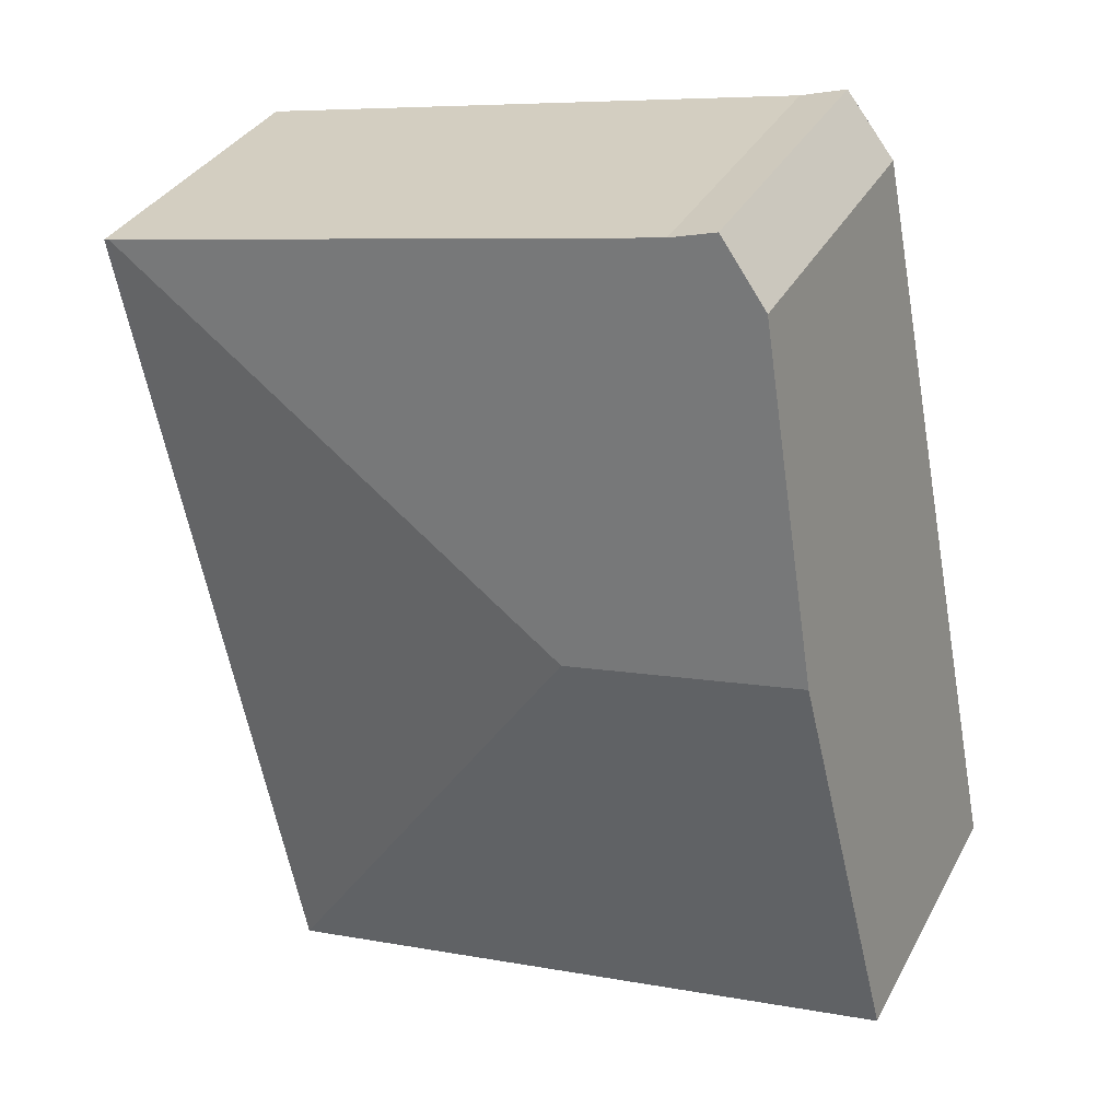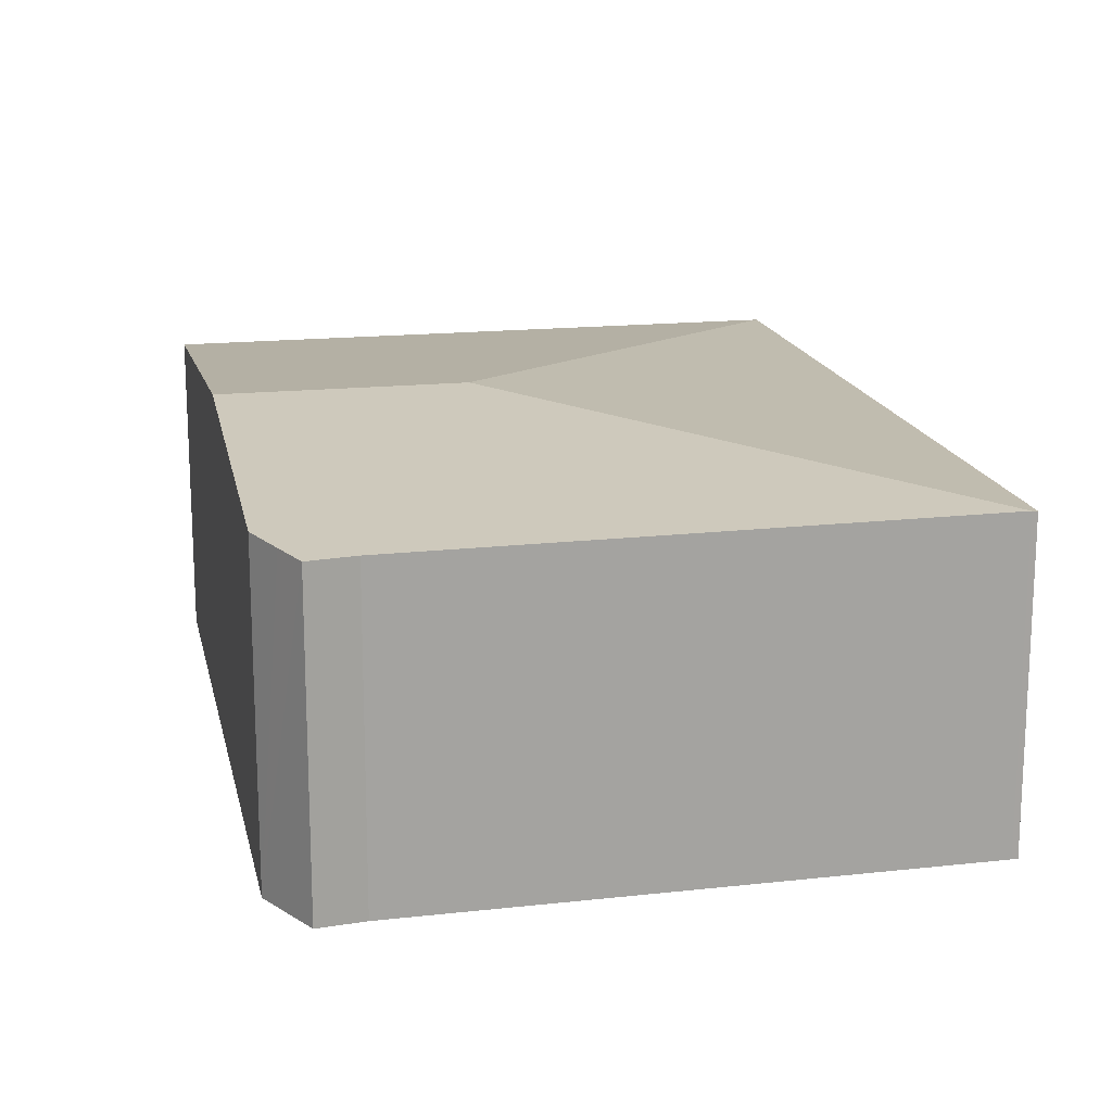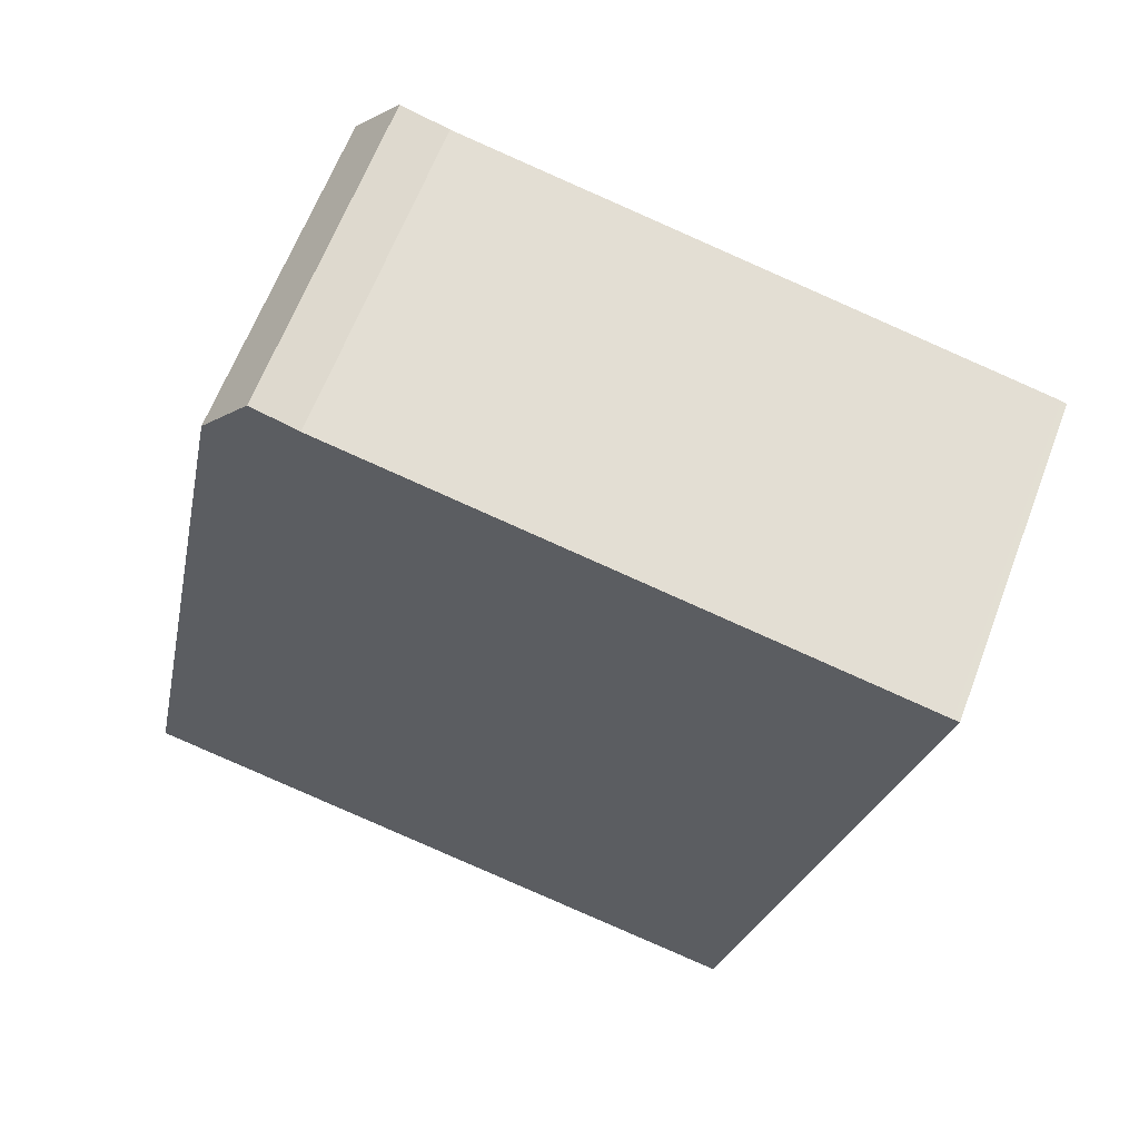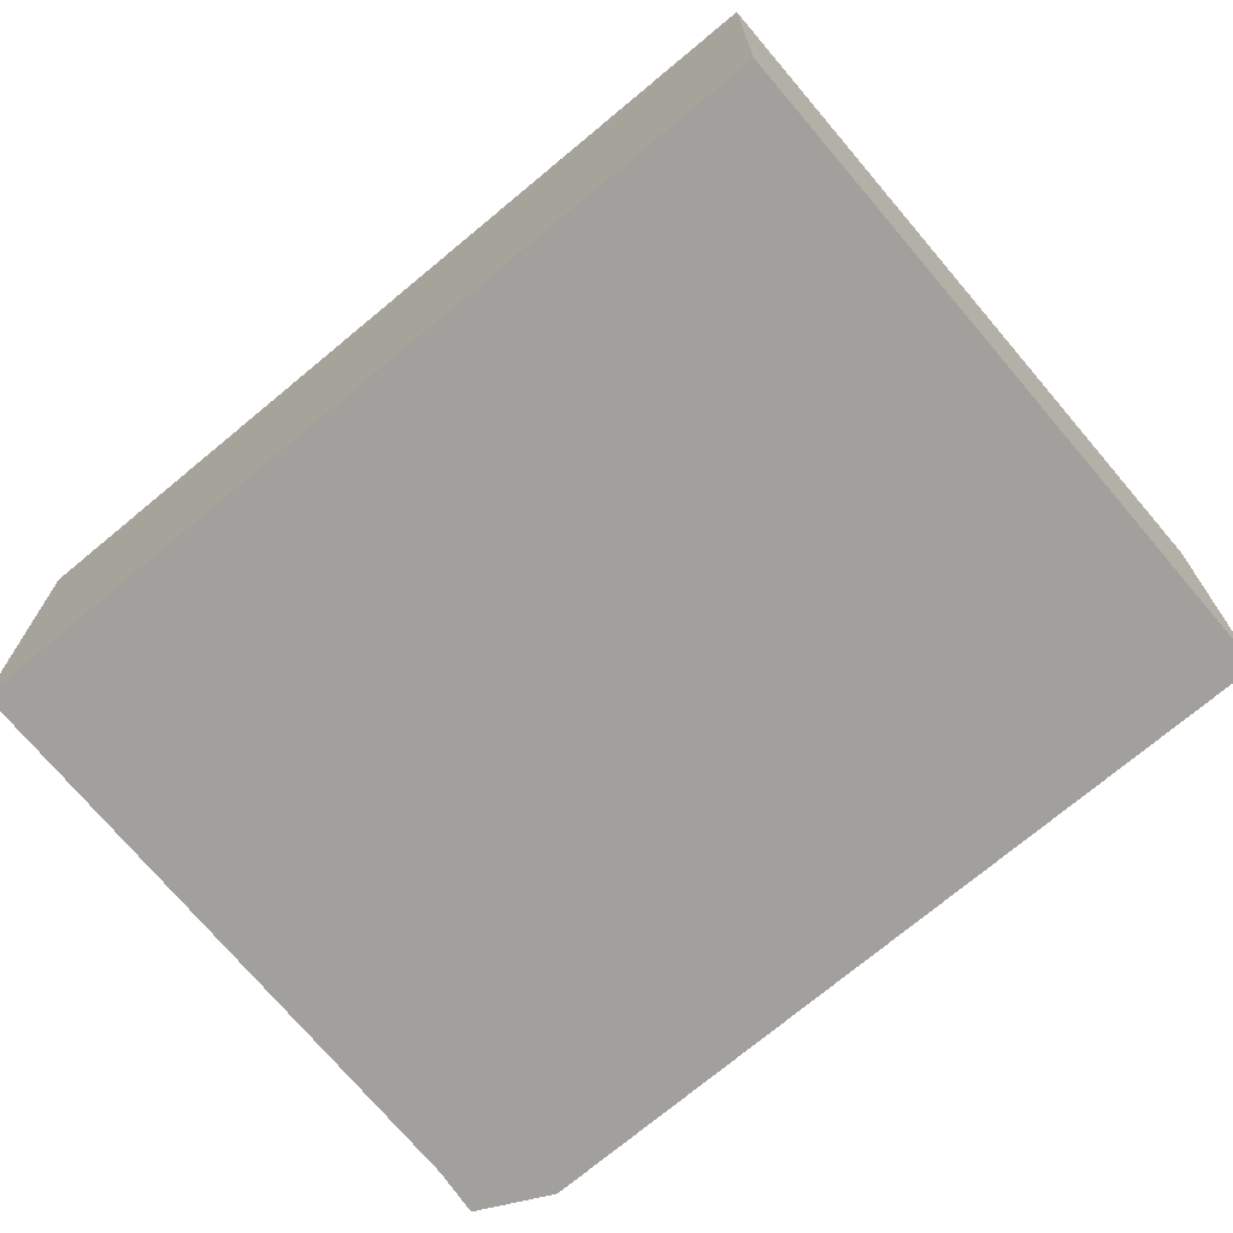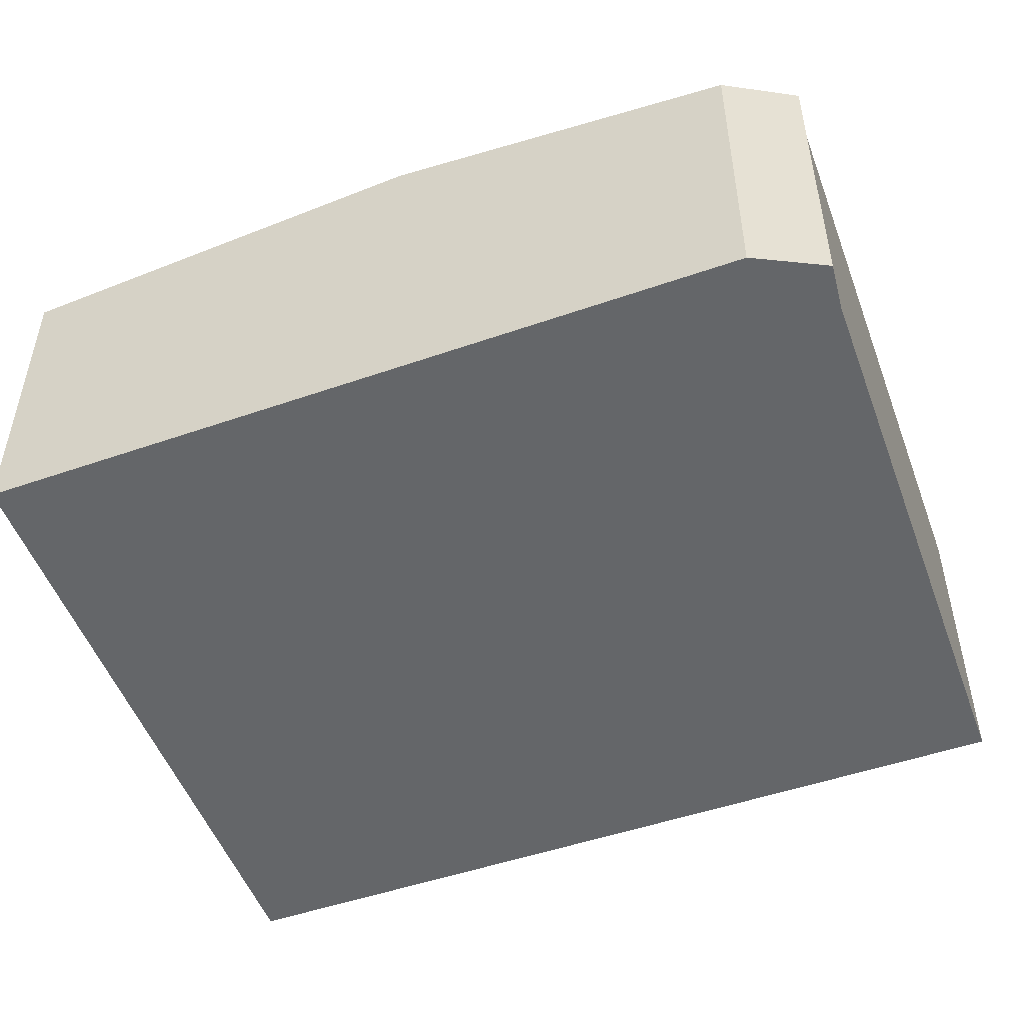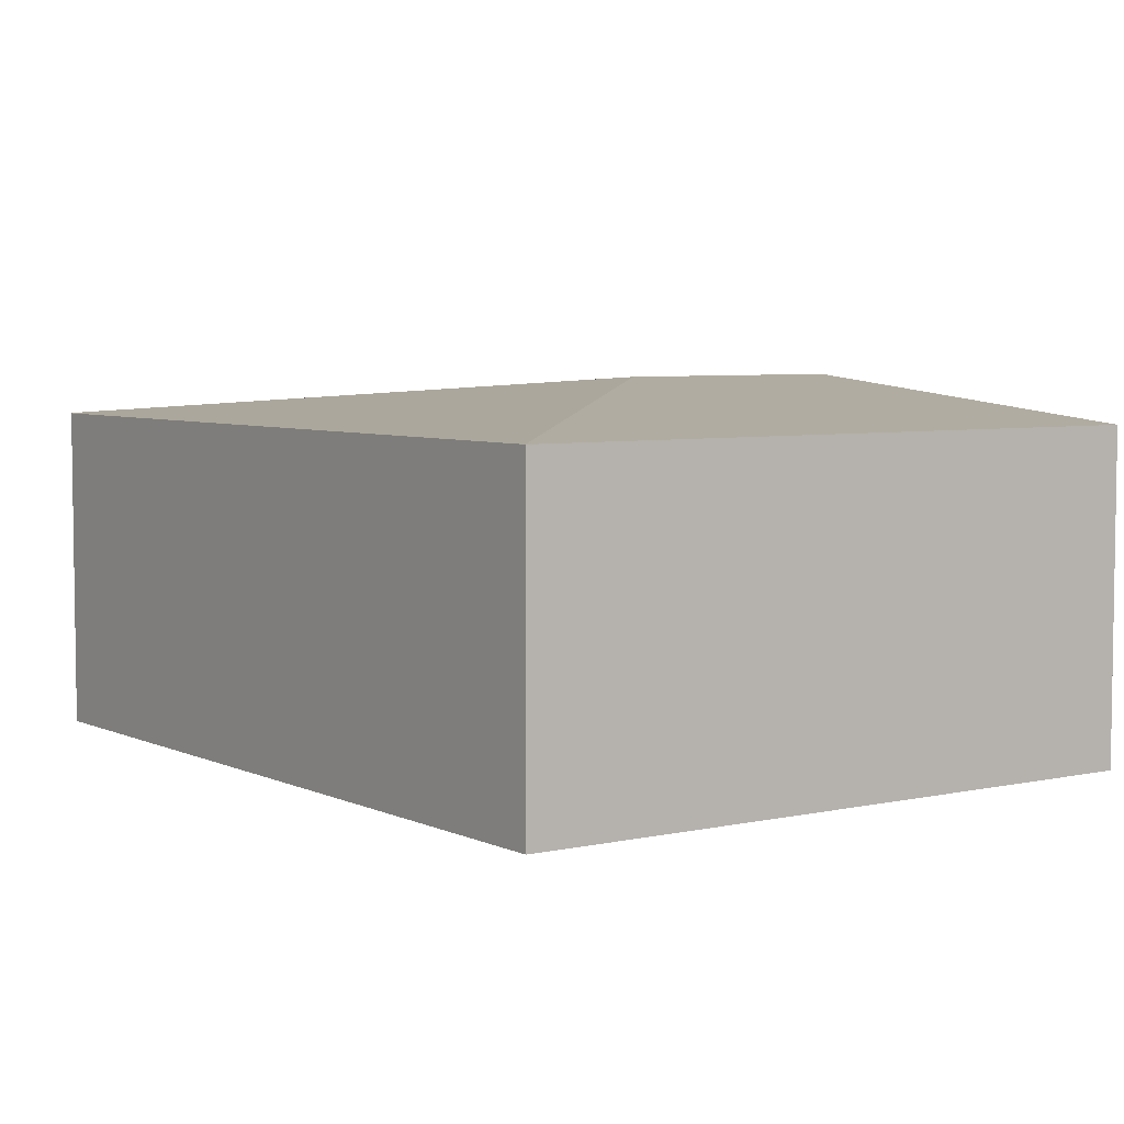
<metadata>
{"format":"obj","ext":"obj","renderer":"f3d","projection":"perspective","resolution":1024,"background":"white","views":[{"elev":34.1,"azim":-155.3,"up":"+Z"},{"elev":17.0,"azim":-0.7,"up":"+Y"},{"elev":62.7,"azim":20.7,"up":"+Z"},{"elev":-71.6,"azim":141.6,"up":"+Y"},{"elev":-51.7,"azim":-58.1,"up":"+Y"},{"elev":5.4,"azim":156.3,"up":"+Y"}]}
</metadata>
<code>
v  1.367 2.997 6.889
v  2.951 3.304 3.287
v  0.74 3.304 3.726
v  1.615 2.963 7.204
v  1.815 2.935 7.457
v  2.233 2.94 7.325
v  7.392 2.947 6.222
v  5.899 2.942 -1.173
v  7.445 2.942 6.211
v  0 2.942 1.801e-16
v  2.233 -4.485e-16 7.325
v  1.815 -4.566e-16 7.457
v  7.392 -3.81e-16 6.222
v  7.445 -3.803e-16 6.211
v  5.899 7.183e-17 -1.173
v  0 0 0
v  1.367 -4.218e-16 6.889
v  1.615 -4.411e-16 7.204
v  0.74 -2.282e-16 3.726
g defaultobject
f 1 2 3
f 2 1 4
f 2 4 5
f 2 5 6
f 2 6 7
f 8 7 9
f 7 8 2
f 10 2 8
f 2 10 3
f 5 11 6
f 11 5 12
f 11 7 6
f 7 11 13
f 7 13 9
f 9 13 14
f 14 8 9
f 8 14 15
f 15 10 8
f 10 15 16
f 17 4 1
f 4 17 5
f 5 17 12
f 12 17 18
f 16 3 10
f 3 16 19
f 3 19 1
f 1 19 17
f 13 15 14
f 15 13 11
f 15 11 12
f 15 12 18
f 15 18 16
f 16 18 19
f 19 18 17

</code>
